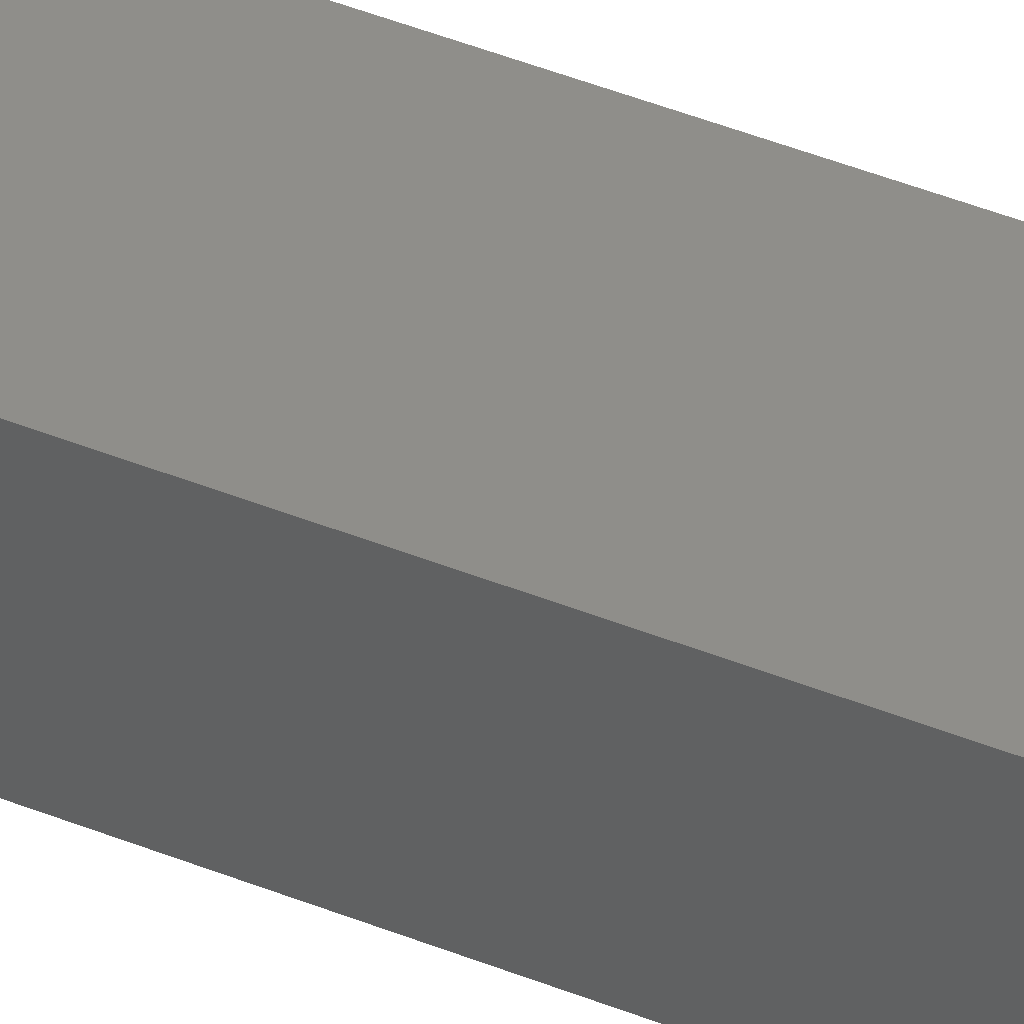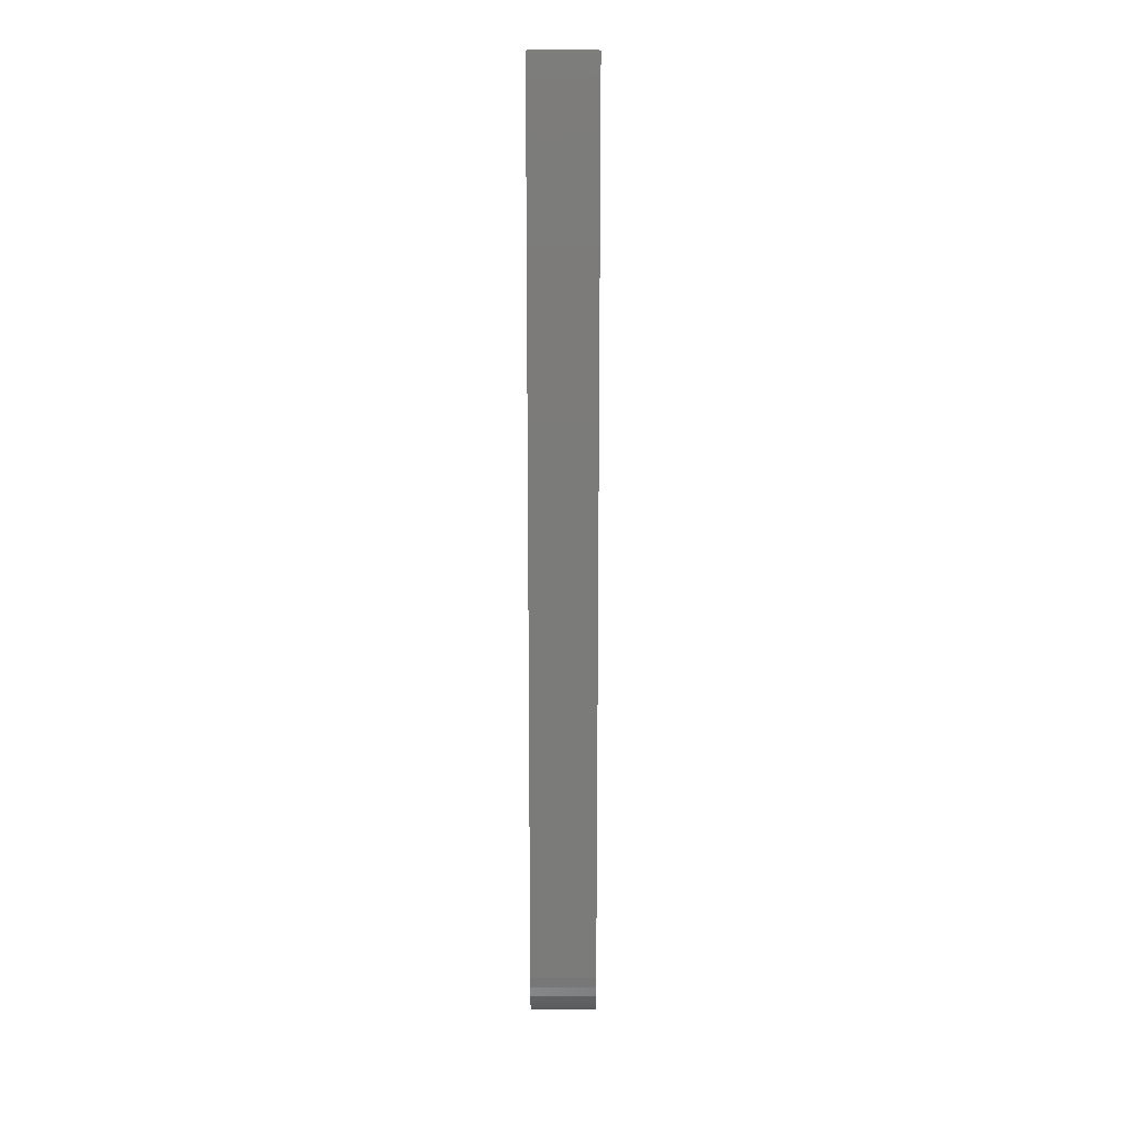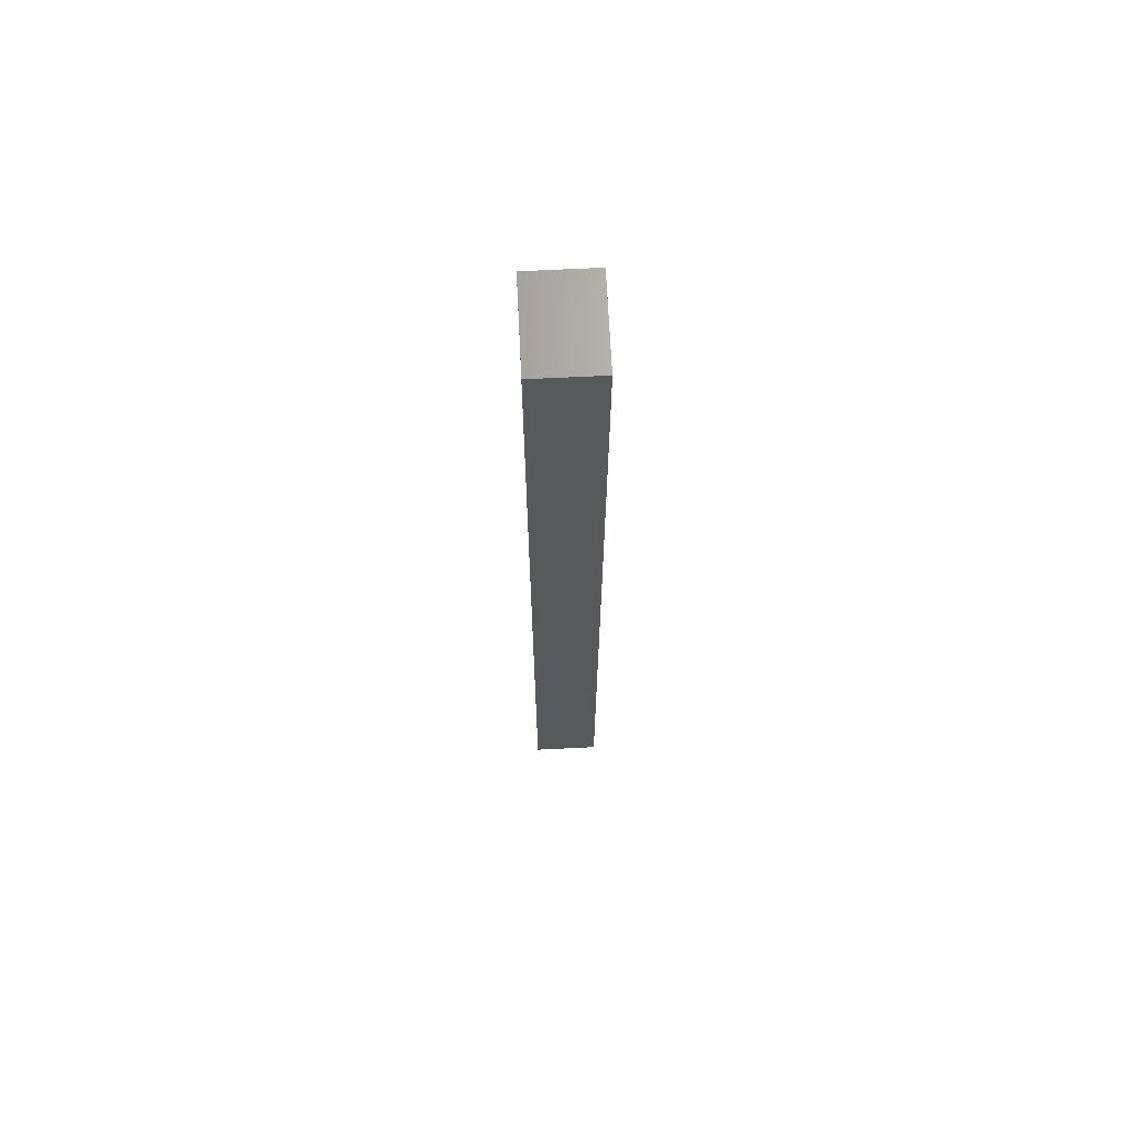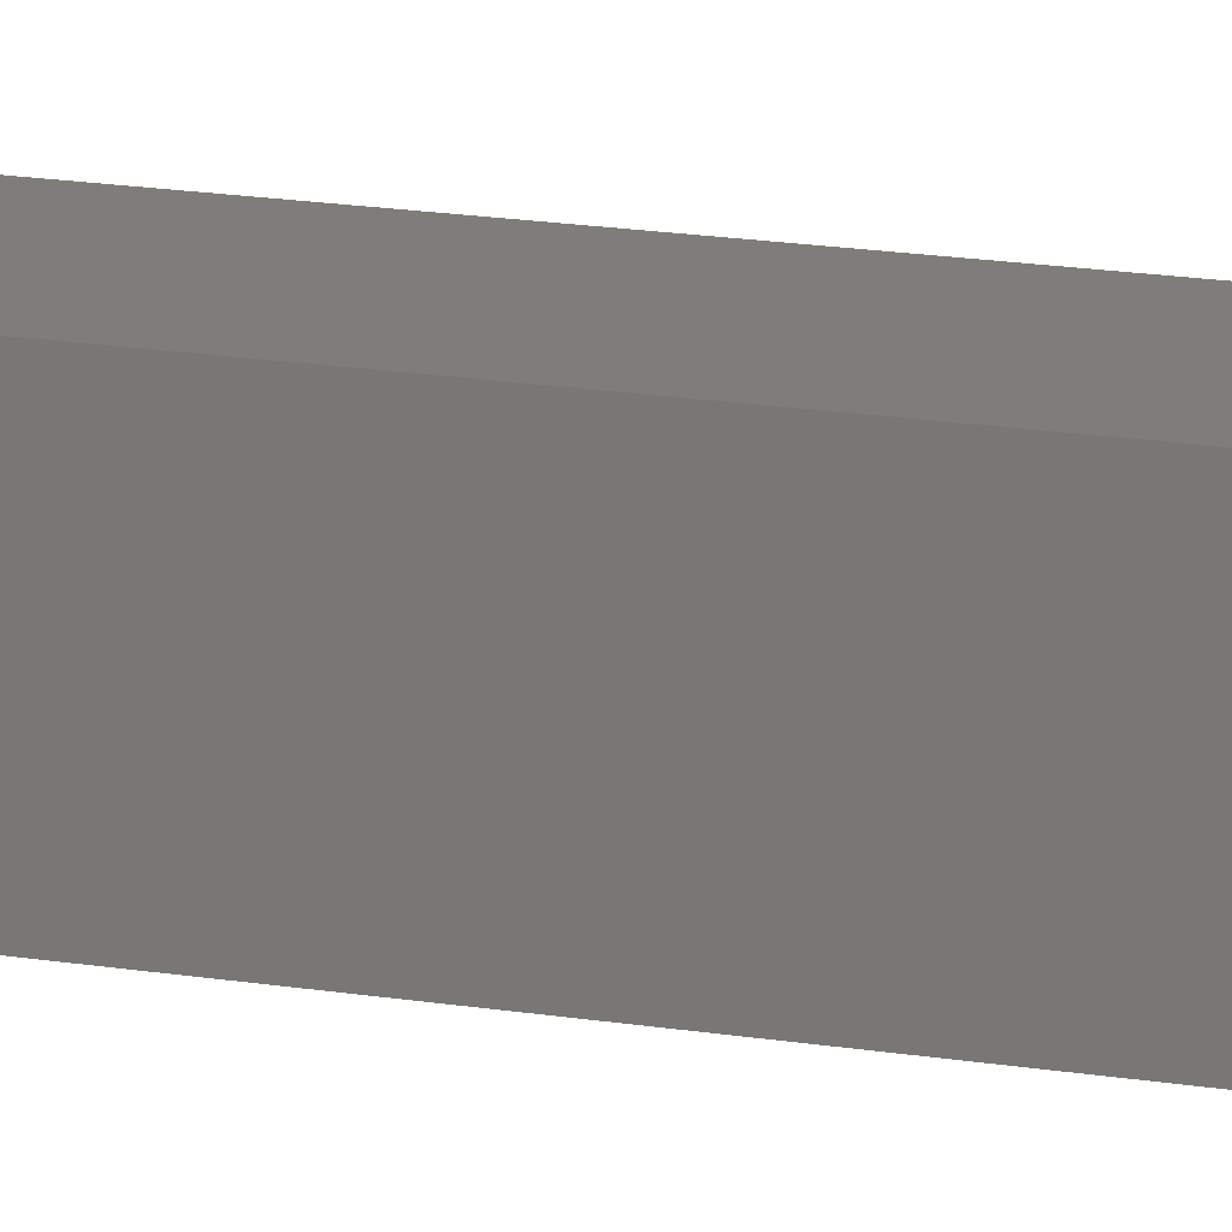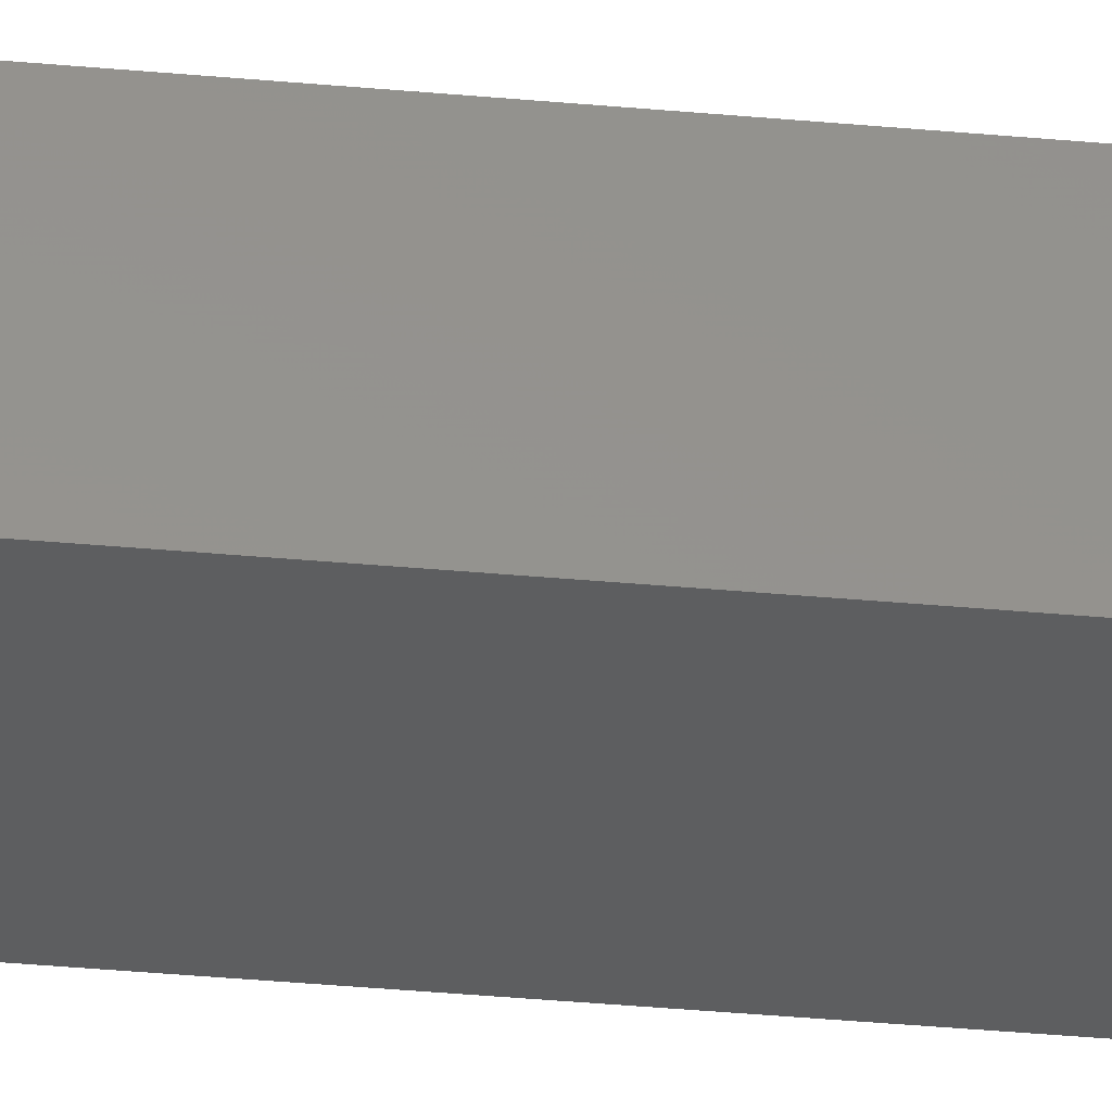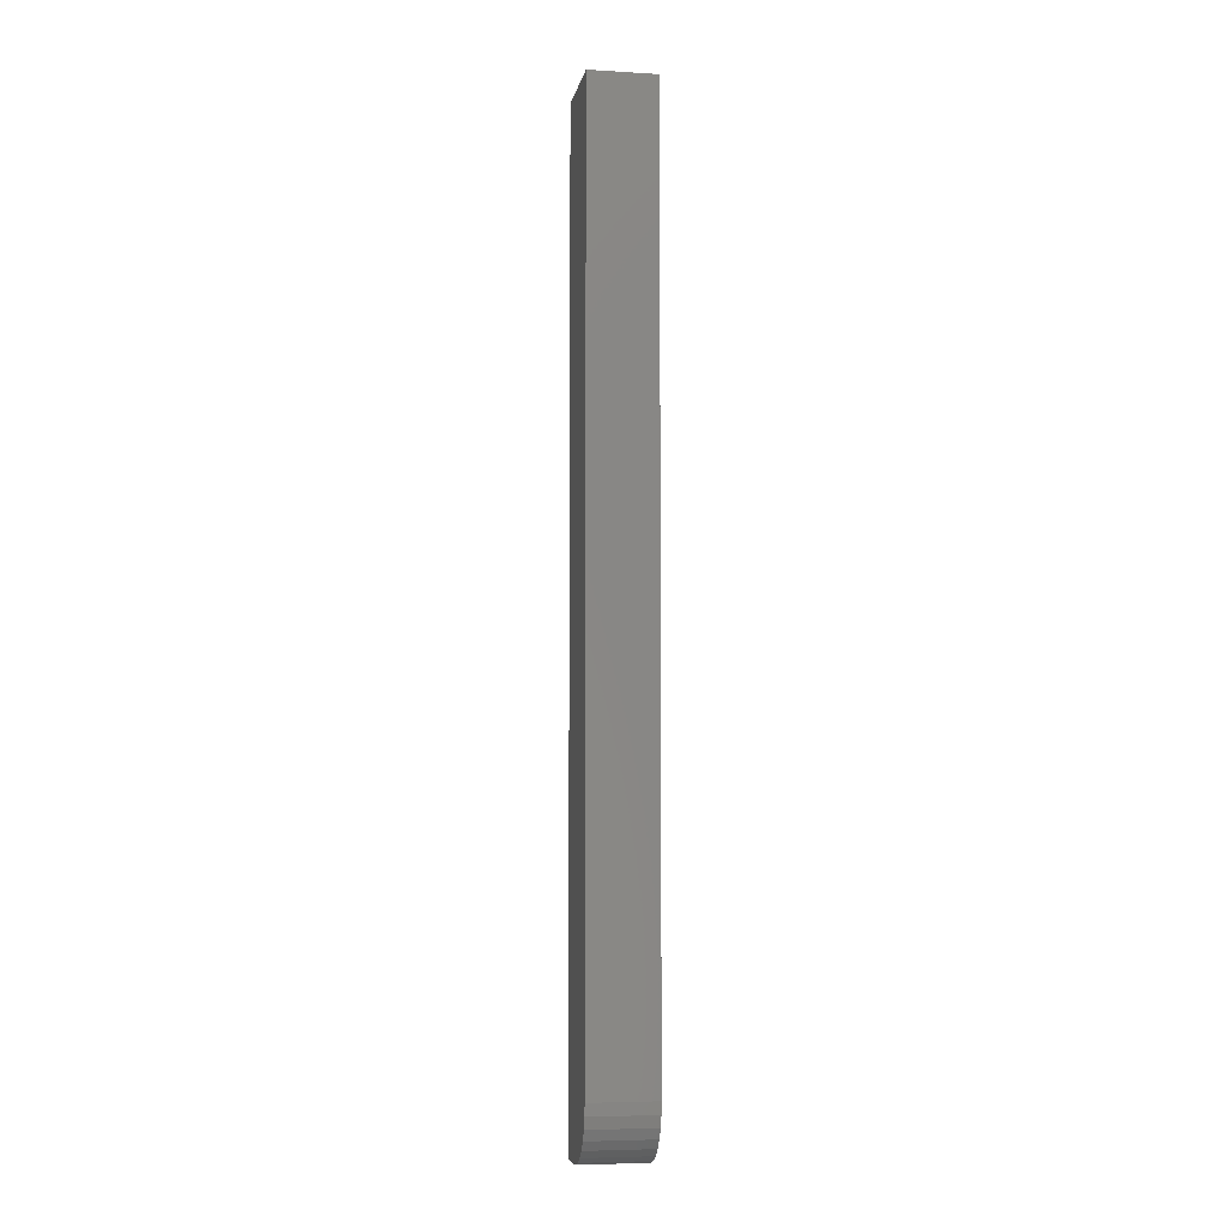
<metadata>
{"format":"stl","ext":"stl","renderer":"f3d","projection":"perspective","resolution":1024,"background":"white","views":[{"elev":42.5,"azim":116.0,"up":"+Z"},{"elev":15.7,"azim":89.7,"up":"+Y"},{"elev":68.3,"azim":-92.8,"up":"+Y"},{"elev":10.8,"azim":-62.5,"up":"+Z"},{"elev":-33.6,"azim":-97.4,"up":"+Z"},{"elev":-5.6,"azim":79.9,"up":"+Y"}]}
</metadata>
<code>
# stl→obj: 24 verts, 44 faces
v -0.2031 -0.75 -0.05469
v -0.1797 -0.75 -0.05469
v -0.2031 -0.75 -0.002878
v -0.1797 -0.75 -0.002878
v -0.1705 -0.7491 -0.002878
v -0.1617 -0.7464 -0.002878
v -0.1536 -0.7421 -0.002878
v -0.1465 -0.7363 -0.002878
v -0.1407 -0.7292 -0.002878
v -0.1364 -0.7211 -0.002878
v -0.1337 -0.7123 -0.002878
v -0.1328 -0.7031 -0.002878
v -0.1328 7.139e-18 -0.002878
v -0.2031 3.235e-18 -0.002878
v -0.1328 3.903e-18 -0.05469
v -0.1328 -0.7031 -0.05469
v -0.1617 -0.7464 -0.05469
v -0.1705 -0.7491 -0.05469
v -0.2031 0 -0.05469
v -0.1337 -0.7123 -0.05469
v -0.1364 -0.7211 -0.05469
v -0.1407 -0.7292 -0.05469
v -0.1465 -0.7363 -0.05469
v -0.1536 -0.7421 -0.05469
f 1 2 3
f 3 2 4
f 4 5 6
f 3 4 6
f 3 6 7
f 3 7 8
f 3 8 9
f 3 9 10
f 3 10 11
f 3 11 12
f 3 12 13
f 3 13 14
f 15 13 16
f 16 13 12
f 2 17 18
f 1 19 15
f 1 15 16
f 1 16 20
f 1 20 21
f 1 21 22
f 1 22 23
f 1 23 24
f 1 24 17
f 1 17 2
f 16 12 20
f 20 12 11
f 20 11 21
f 21 11 10
f 21 10 22
f 22 10 9
f 22 9 23
f 23 9 8
f 23 8 24
f 24 8 7
f 24 7 17
f 17 7 6
f 17 6 18
f 18 6 5
f 18 5 2
f 2 5 4
f 19 14 15
f 15 14 13
f 14 19 3
f 3 19 1

</code>
